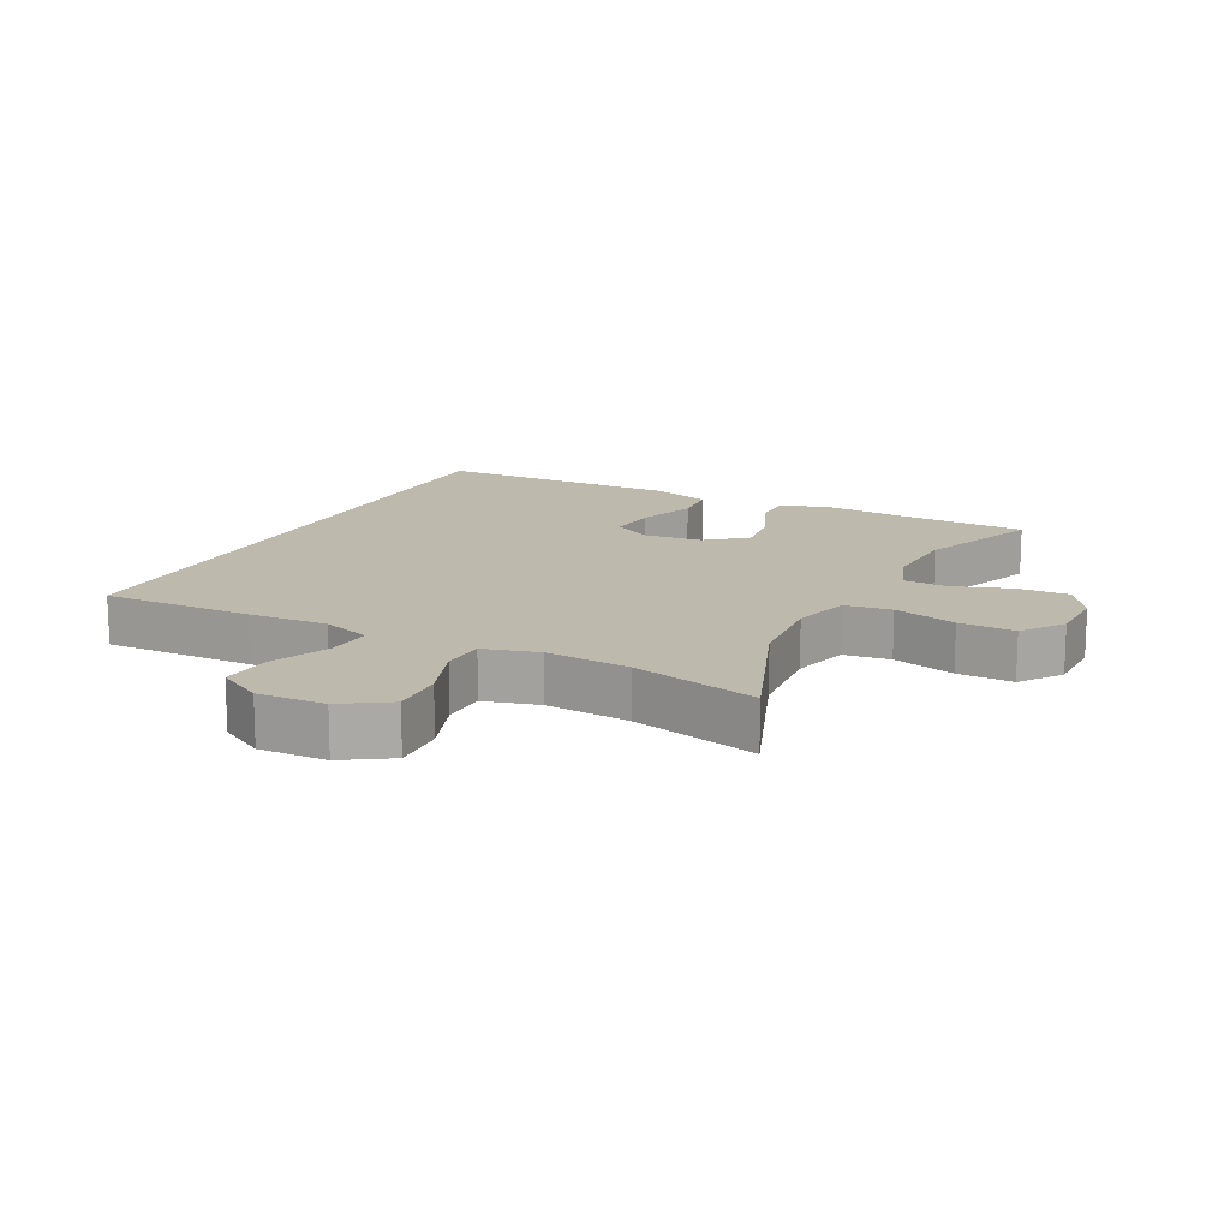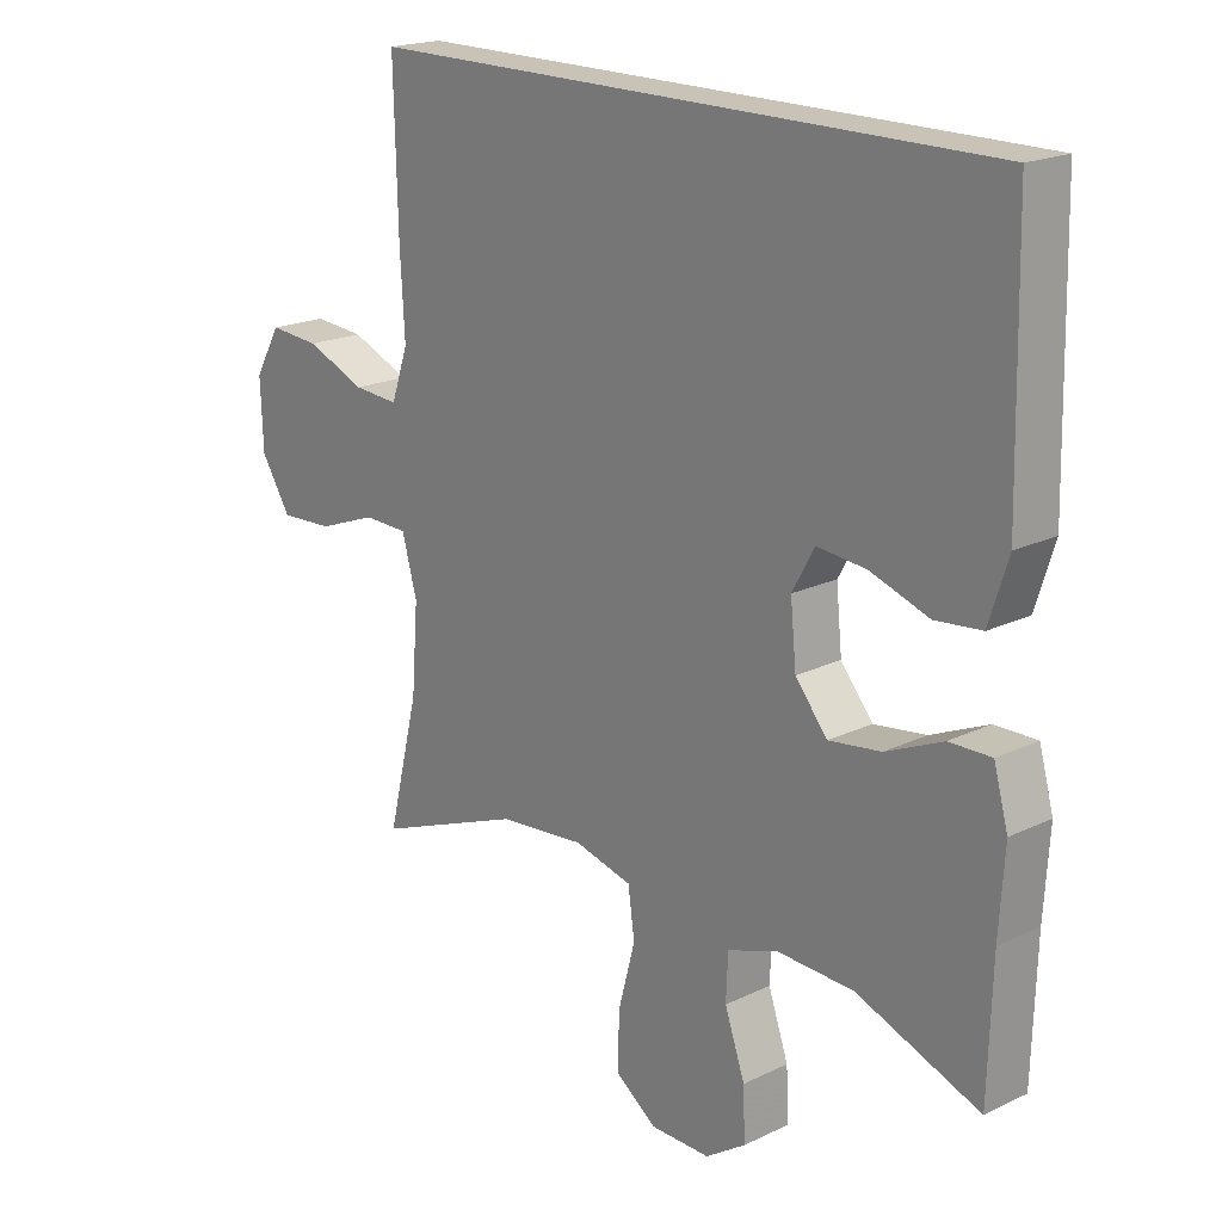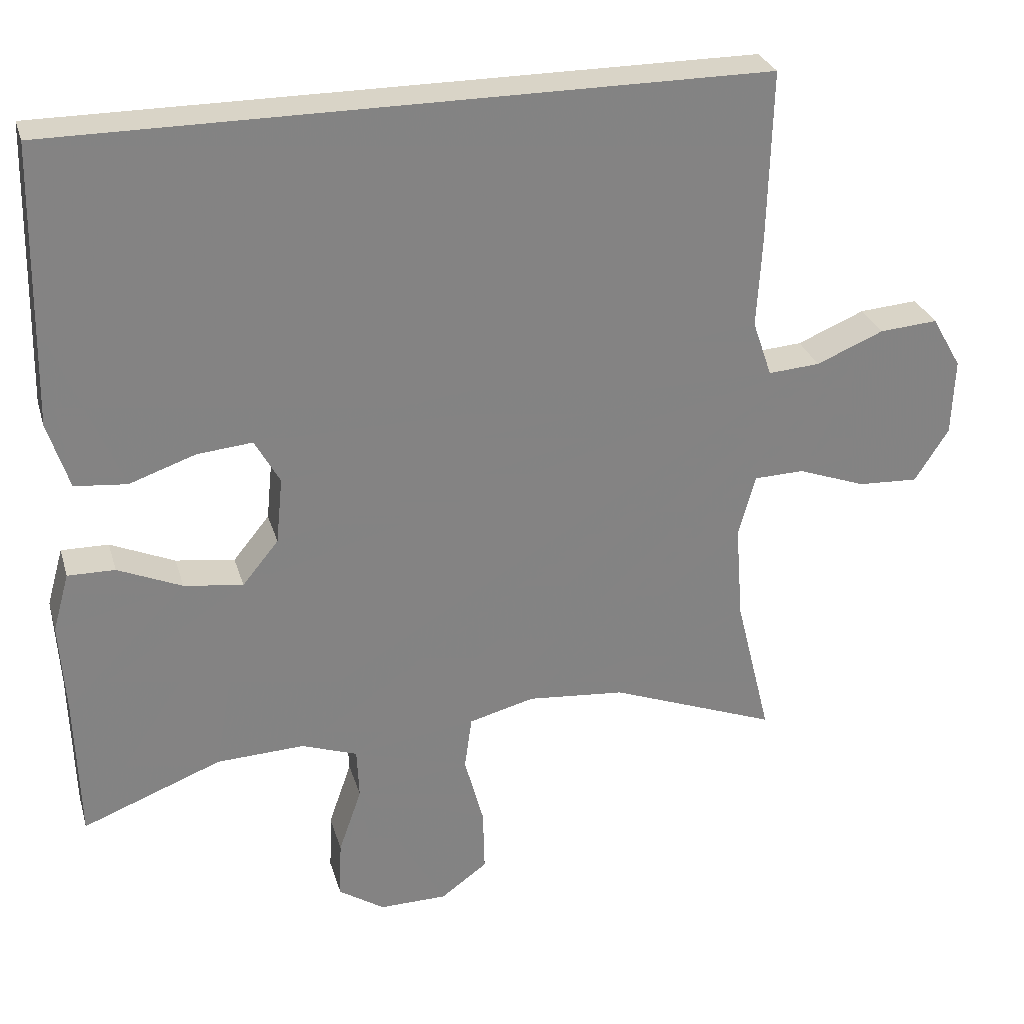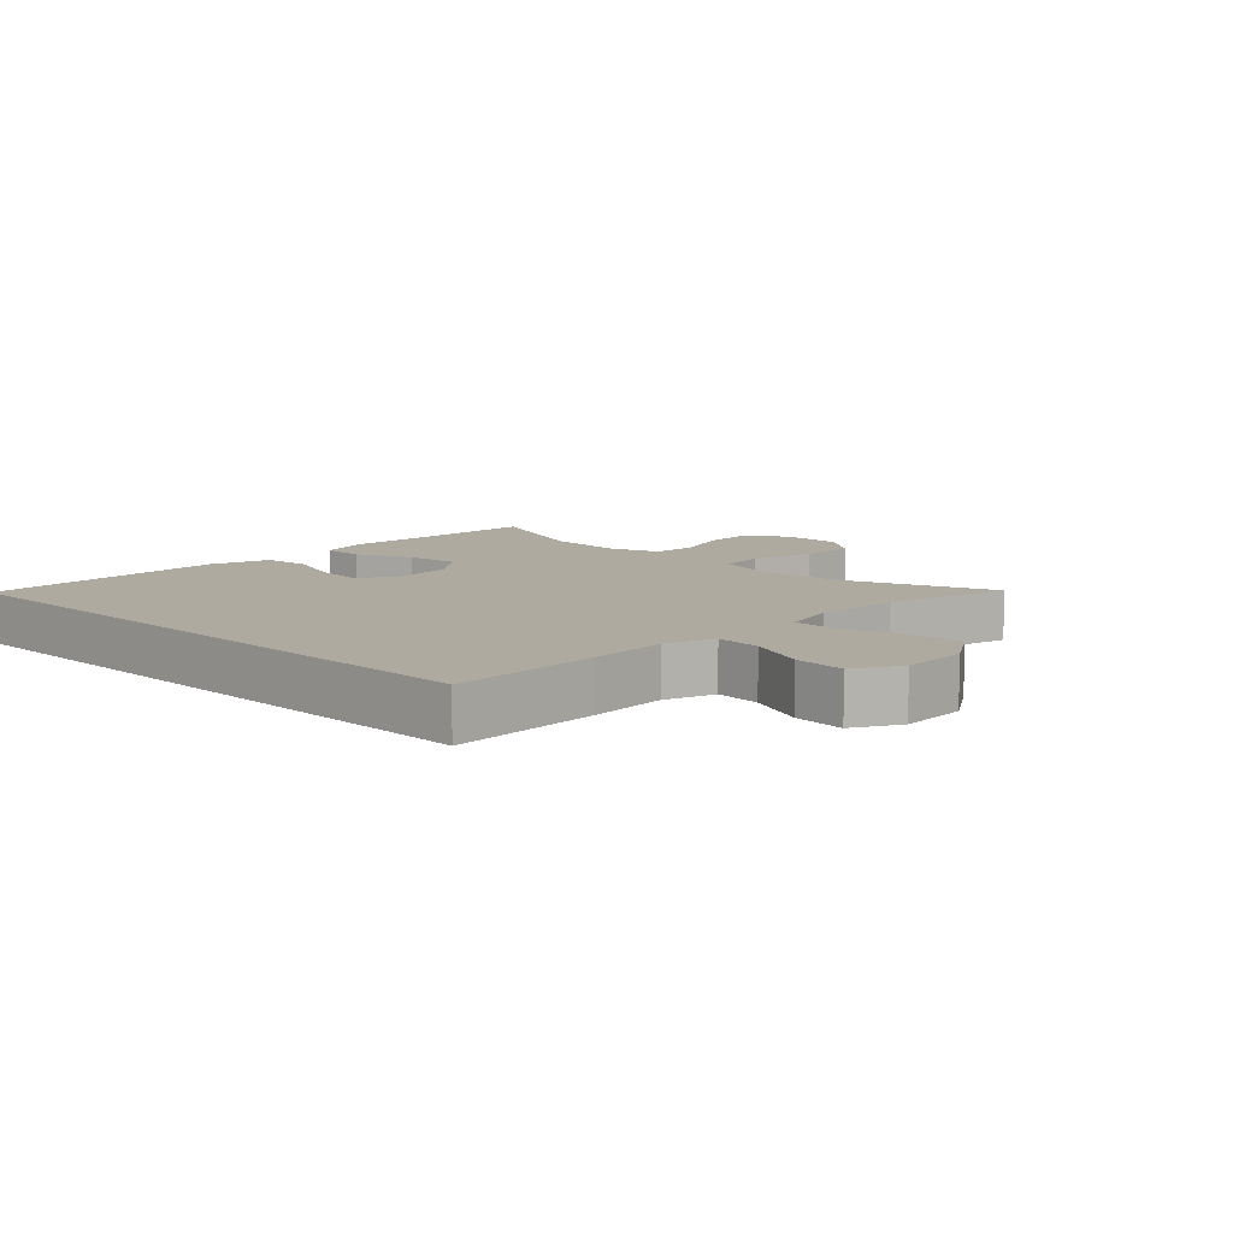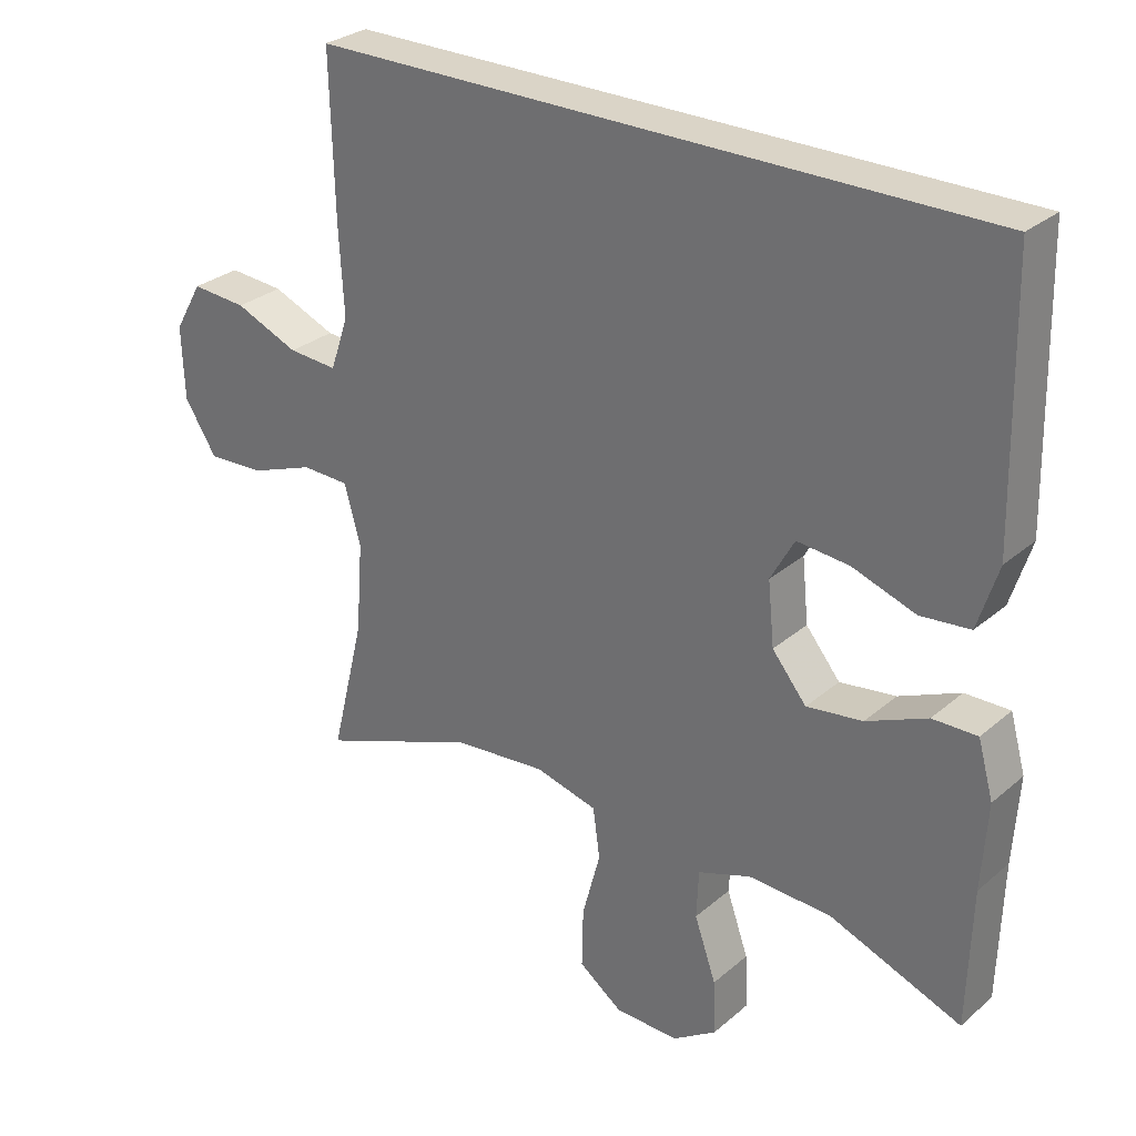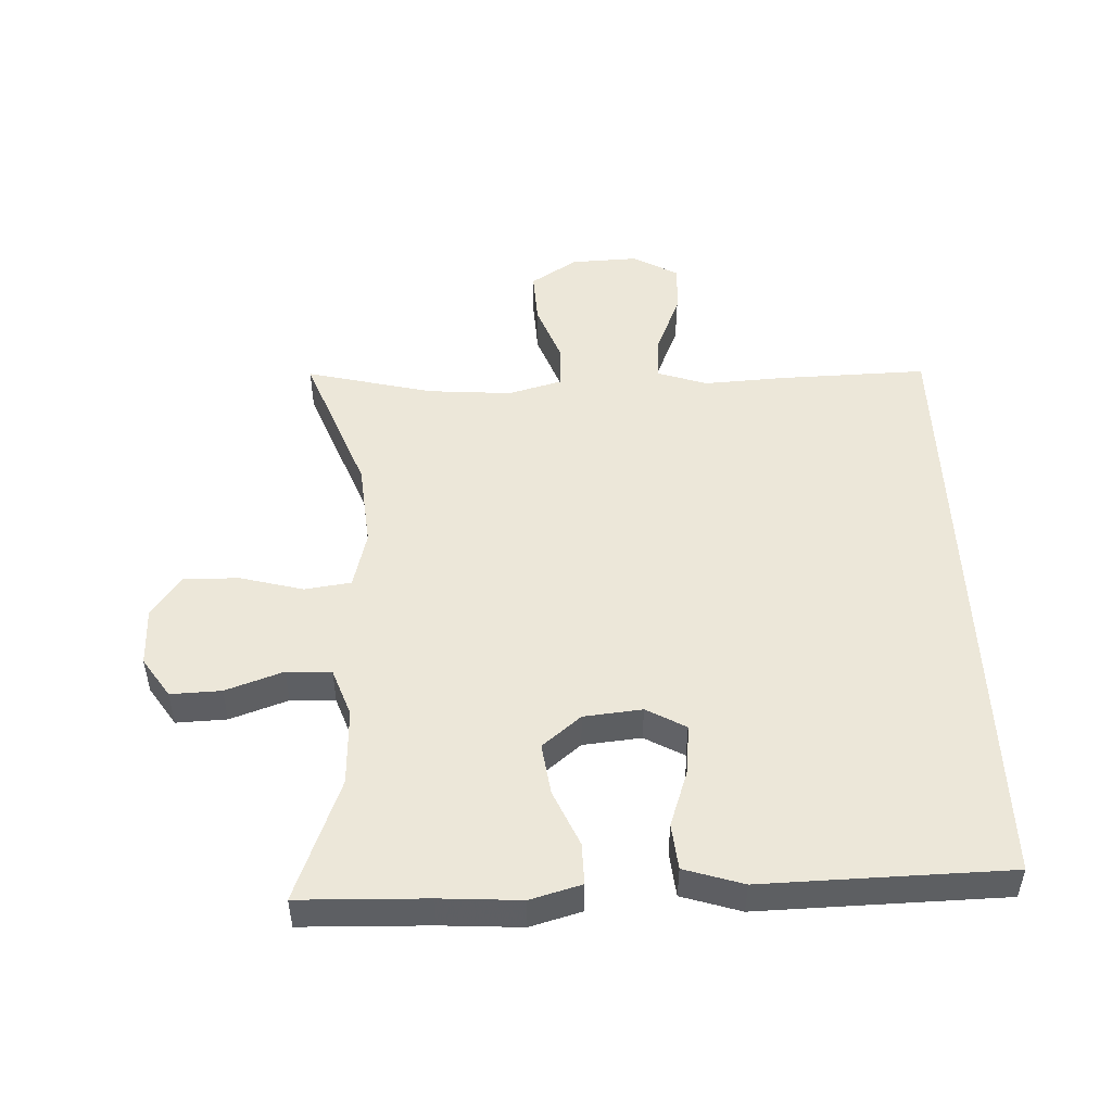
<metadata>
{"format":"obj","ext":"obj","renderer":"f3d","projection":"perspective","resolution":1024,"background":"white","views":[{"elev":15.0,"azim":117.0,"up":"+Y"},{"elev":19.4,"azim":-131.9,"up":"+Z"},{"elev":28.8,"azim":-15.4,"up":"+Z"},{"elev":9.4,"azim":44.4,"up":"+Y"},{"elev":28.9,"azim":-141.3,"up":"+Z"},{"elev":49.6,"azim":-92.4,"up":"+Y"}]}
</metadata>
<code>
v 0.464 0.07 0.5
v 0.458 0.07 0.268
v 0.451 0.07 0.146
v 0.477 0.07 0.07
v 0.547 0.07 0.075
v 0.638 0.07 0.113
v 0.717 0.07 0.119
v 0.757 0.07 0.049
v 0.753 0.07 -0.055
v 0.707 0.07 -0.127
v 0.625 0.07 -0.123
v 0.533 0.07 -0.089
v 0.465 0.07 -0.091
v 0.442 0.07 -0.175
v 0.452 0.07 -0.305
v 0.5 0.07 -0.5
v 0.273 0.07 -0.413
v 0.141 0.07 -0.401
v 0.052 0.07 -0.424
v 0.042 0.07 -0.496
v 0.068 0.07 -0.593
v 0.07 0.07 -0.679
v 0.007 0.07 -0.725
v -0.085 0.07 -0.726
v -0.147 0.07 -0.685
v -0.144 0.07 -0.607
v -0.113 0.07 -0.518
v -0.116 0.07 -0.449
v -0.192 0.07 -0.422
v -0.311 0.07 -0.427
v -0.5 0.07 -0.5
v -0.506 0.07 -0.303
v -0.514 0.07 -0.179
v -0.492 0.07 -0.1
v -0.428 0.07 -0.101
v -0.341 0.07 -0.139
v -0.261 0.07 -0.15
v -0.212 0.07 -0.09
v -0.203 0.07 0
v -0.237 0.07 0.061
v -0.312 0.07 0.054
v -0.402 0.07 0.023
v -0.473 0.07 0.03
v -0.502 0.07 0.121
v -0.499 0.07 0.258
v -0.494 0.07 0.5
v 0.464 0 0.5
v 0.458 0 0.268
v 0.451 0 0.146
v 0.477 0 0.07
v 0.547 0 0.075
v 0.638 0 0.113
v 0.717 0 0.119
v 0.757 0 0.049
v 0.753 0 -0.055
v 0.707 0 -0.127
v 0.625 0 -0.123
v 0.533 0 -0.089
v 0.465 0 -0.091
v 0.442 0 -0.175
v 0.452 0 -0.305
v 0.5 0 -0.5
v 0.273 0 -0.413
v 0.141 0 -0.401
v 0.052 0 -0.424
v 0.042 0 -0.496
v 0.068 0 -0.593
v 0.07 0 -0.679
v 0.007 0 -0.725
v -0.085 0 -0.726
v -0.147 0 -0.685
v -0.144 0 -0.607
v -0.113 0 -0.518
v -0.116 0 -0.449
v -0.192 0 -0.422
v -0.311 0 -0.427
v -0.5 0 -0.5
v -0.506 0 -0.303
v -0.514 0 -0.179
v -0.492 0 -0.1
v -0.428 0 -0.101
v -0.341 0 -0.139
v -0.261 0 -0.15
v -0.212 0 -0.09
v -0.203 0 0
v -0.237 0 0.061
v -0.312 0 0.054
v -0.402 0 0.023
v -0.473 0 0.03
v -0.502 0 0.121
v -0.499 0 0.258
v -0.494 0 0.5
f 1 2 3
f 46 1 3
f 45 46 3
f 43 44 45
f 42 43 45
f 41 42 45
f 40 41 45 3
f 39 40 3 4
f 38 39 4 5
f 37 38 5
f 34 35 36
f 33 34 36
f 32 33 36
f 32 36 37
f 31 32 37
f 30 31 37
f 29 30 37 5
f 25 26 27
f 24 25 27
f 23 24 27
f 22 23 27
f 21 22 27
f 20 21 27
f 19 20 27 28
f 29 5 6
f 28 29 6
f 19 28 6
f 18 19 6
f 15 16 17
f 14 15 17 18
f 10 11 12
f 9 10 12
f 8 9 12
f 7 8 12
f 6 7 12
f 6 12 13
f 18 6 13
f 13 14 18
f 49 48 47
f 49 47 92
f 49 92 91
f 91 90 89
f 91 89 88
f 91 88 87
f 49 91 87 86
f 50 49 86 85
f 51 50 85 84
f 51 84 83
f 82 81 80
f 82 80 79
f 82 79 78
f 83 82 78
f 83 78 77
f 83 77 76
f 51 83 76 75
f 73 72 71
f 73 71 70
f 73 70 69
f 73 69 68
f 73 68 67
f 73 67 66
f 74 73 66 65
f 52 51 75
f 52 75 74
f 52 74 65
f 52 65 64
f 63 62 61
f 64 63 61 60
f 58 57 56
f 58 56 55
f 58 55 54
f 58 54 53
f 58 53 52
f 59 58 52
f 59 52 64
f 64 60 59
f 1 47 48 2
f 2 48 49 3
f 3 49 50 4
f 4 50 51 5
f 5 51 52 6
f 6 52 53 7
f 7 53 54 8
f 8 54 55 9
f 9 55 56 10
f 10 56 57 11
f 11 57 58 12
f 12 58 59 13
f 13 59 60 14
f 14 60 61 15
f 15 61 62 16
f 16 62 63 17
f 17 63 64 18
f 18 64 65 19
f 19 65 66 20
f 20 66 67 21
f 21 67 68 22
f 22 68 69 23
f 23 69 70 24
f 24 70 71 25
f 25 71 72 26
f 26 72 73 27
f 27 73 74 28
f 28 74 75 29
f 29 75 76 30
f 30 76 77 31
f 31 77 78 32
f 32 78 79 33
f 33 79 80 34
f 34 80 81 35
f 35 81 82 36
f 36 82 83 37
f 37 83 84 38
f 38 84 85 39
f 39 85 86 40
f 40 86 87 41
f 41 87 88 42
f 42 88 89 43
f 43 89 90 44
f 44 90 91 45
f 45 91 92 46
f 46 92 47 1

</code>
